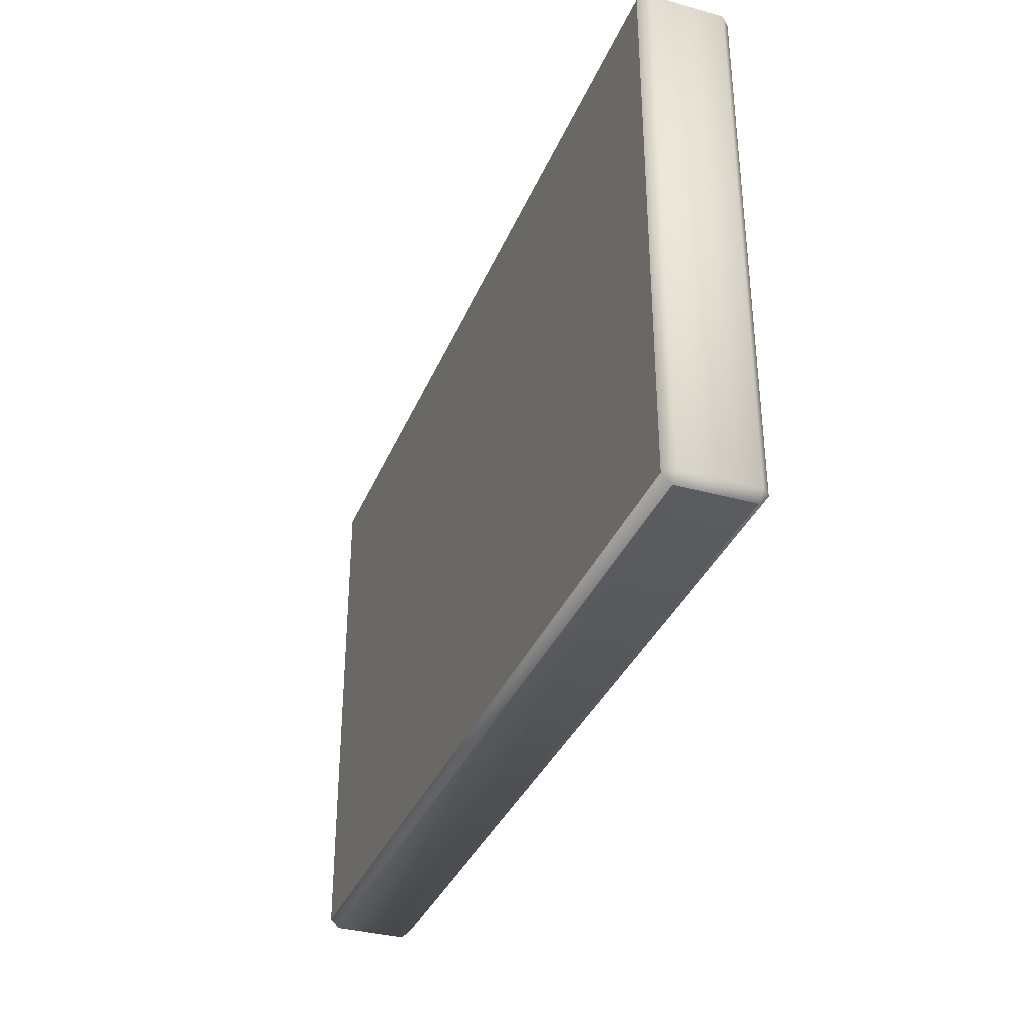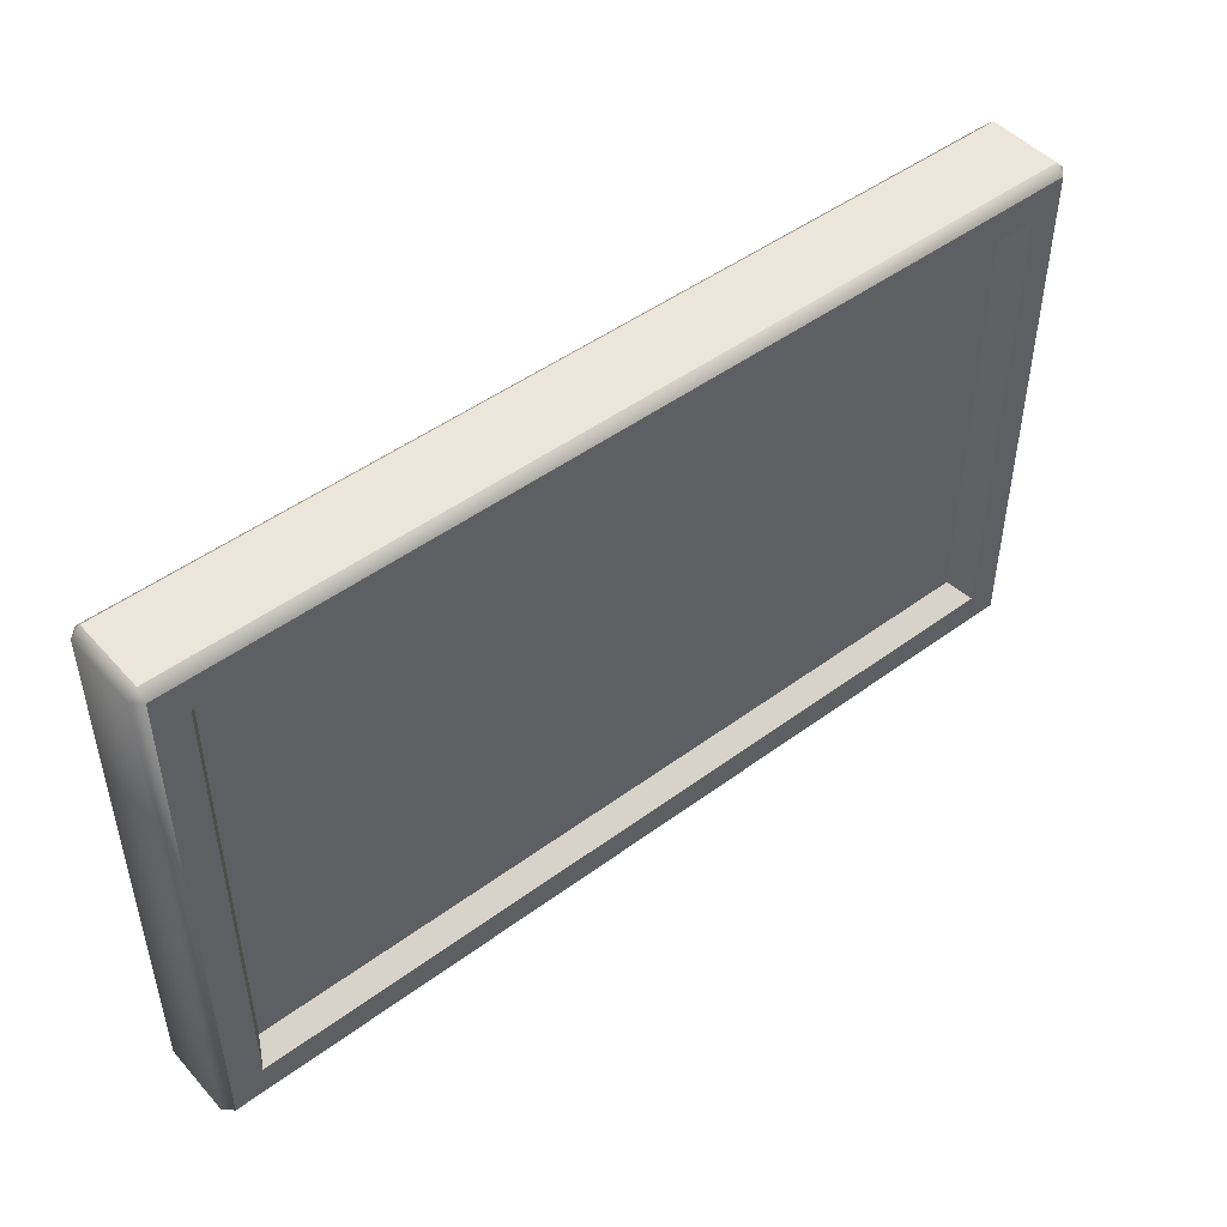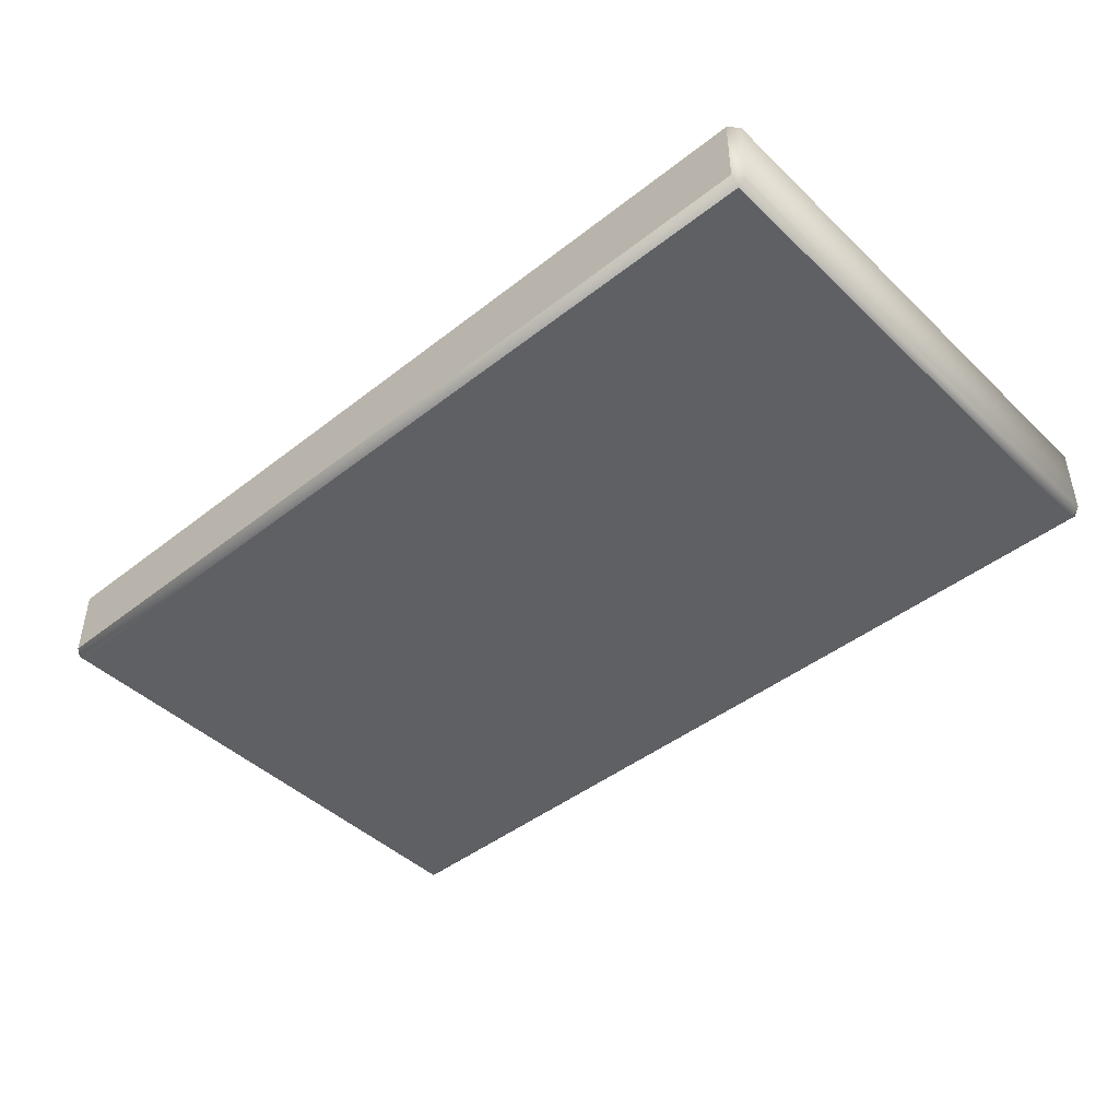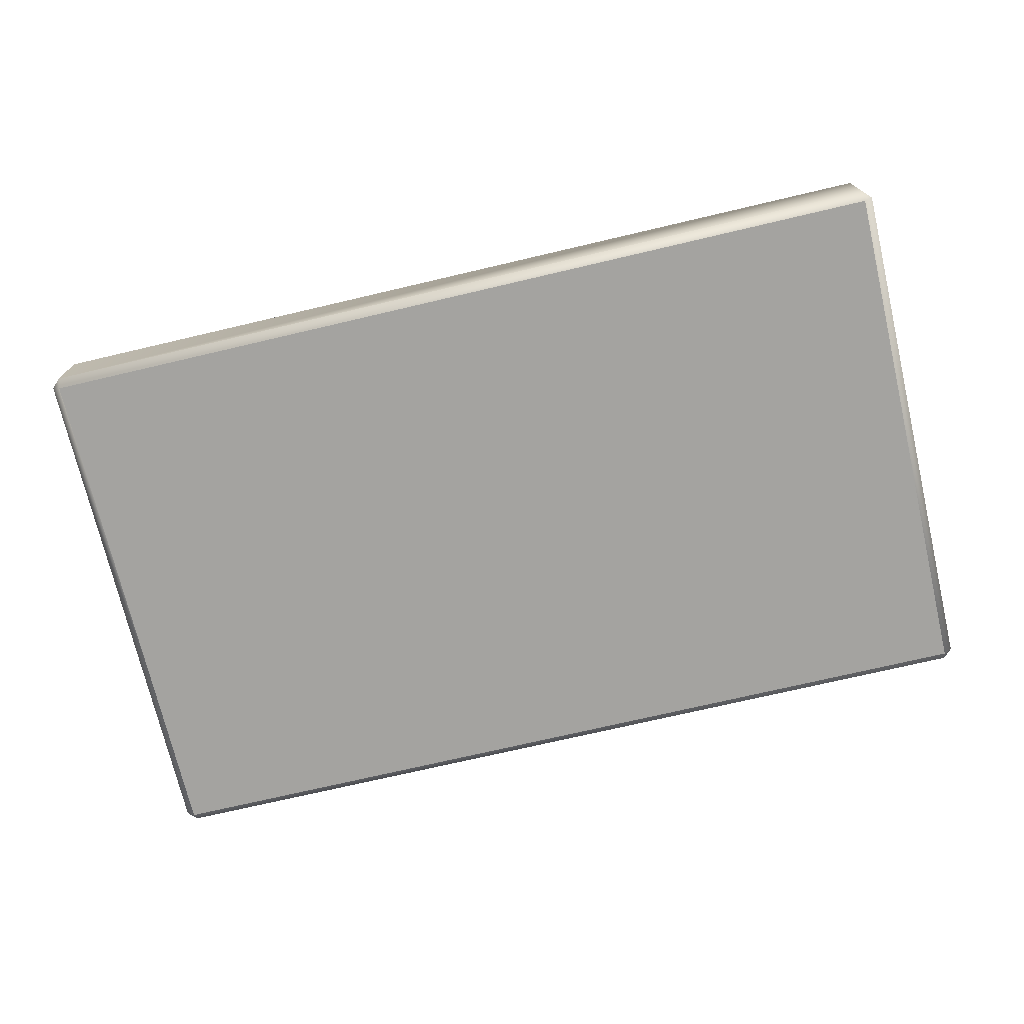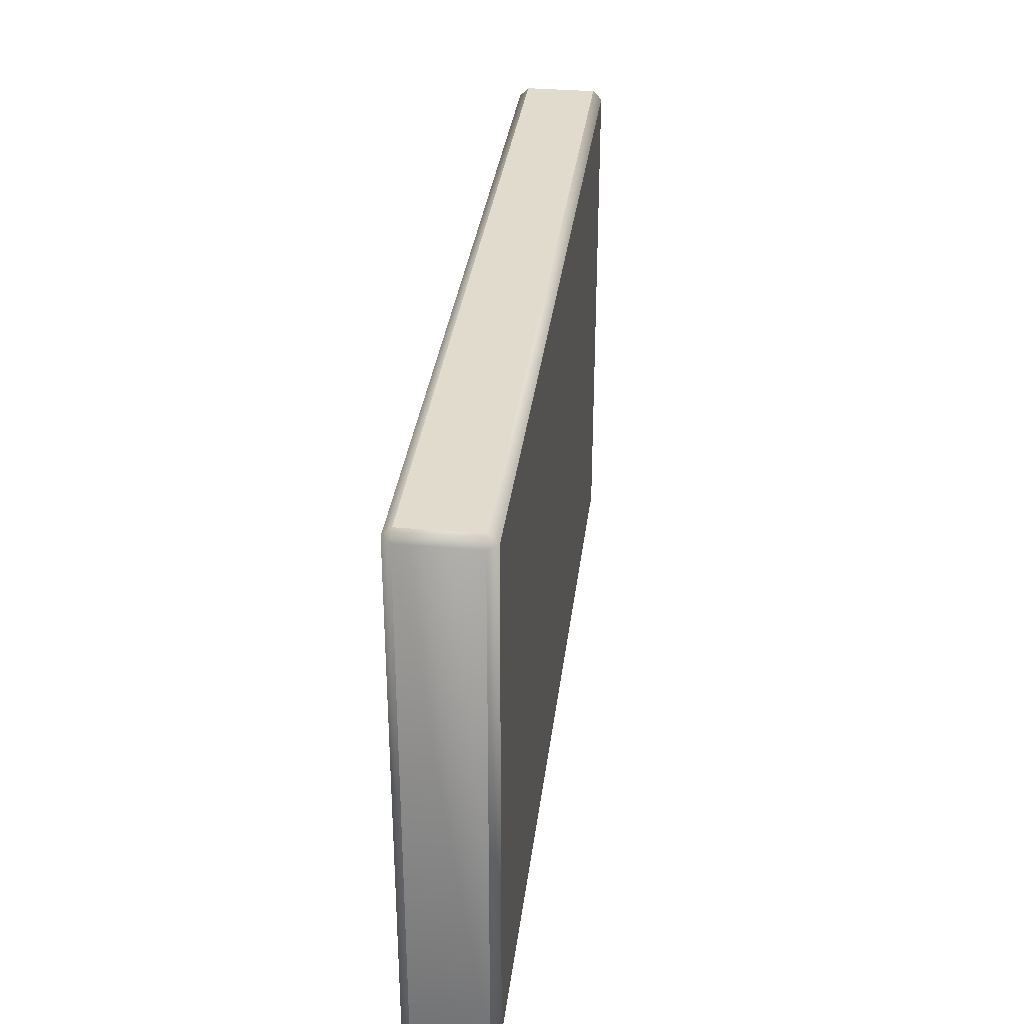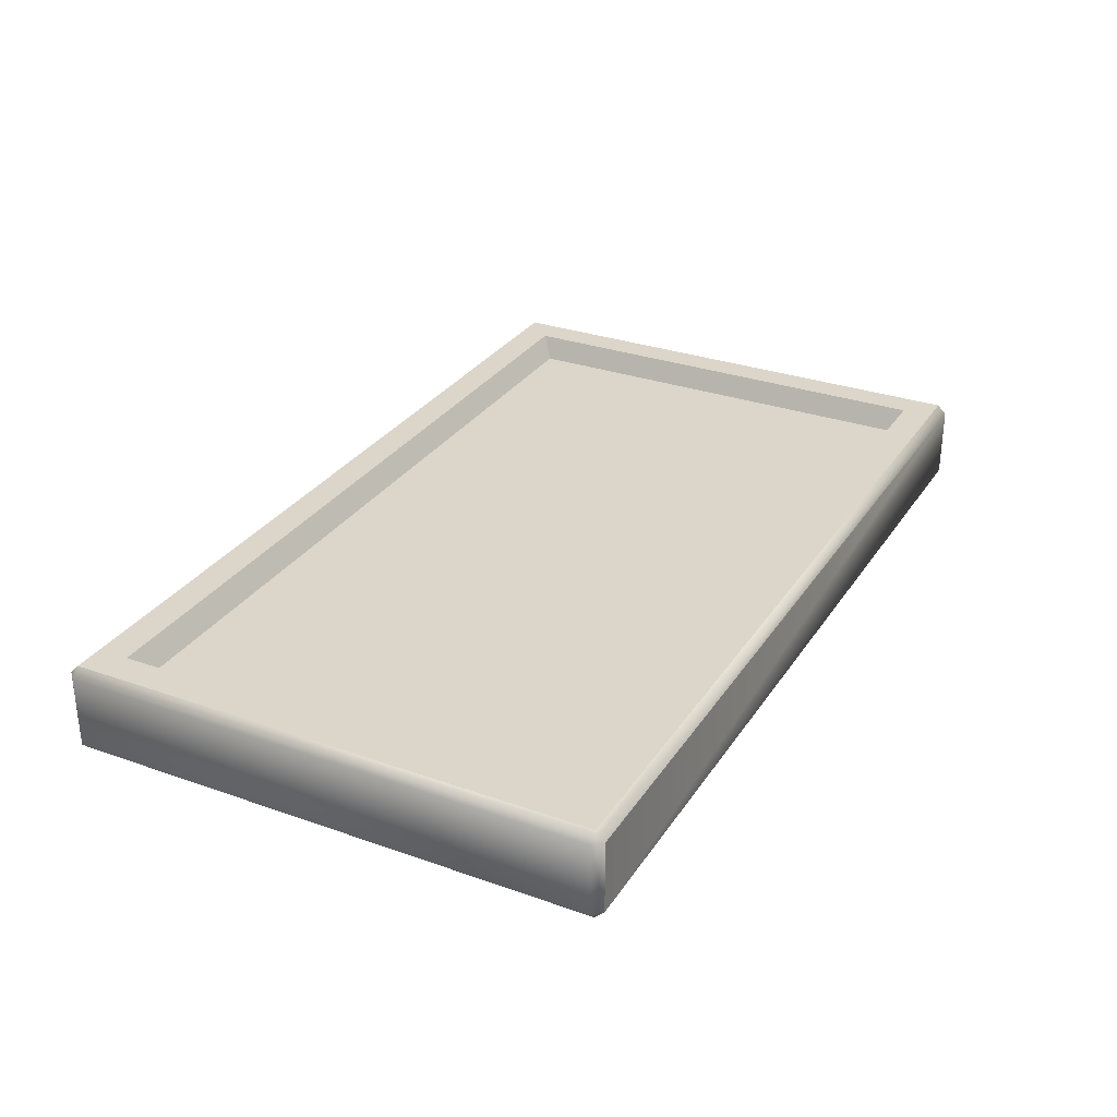
<metadata>
{"format":"obj","ext":"obj","renderer":"f3d","projection":"perspective","resolution":1024,"background":"white","views":[{"elev":-34.7,"azim":-110.4,"up":"+Y"},{"elev":48.0,"azim":-39.6,"up":"+Y"},{"elev":-44.7,"azim":-137.7,"up":"+Z"},{"elev":-72.9,"azim":13.2,"up":"+Z"},{"elev":33.2,"azim":97.0,"up":"+Y"},{"elev":30.0,"azim":-62.7,"up":"+Z"}]}
</metadata>
<code>
o pictureframe_large_B_Cube.018
v -1 0.58 0.18
v -0.98 0.58 0.2
v -0.98 0.6 0.18
v 0.98 0.58 0.2
v 1 0.58 0.18
v 0.98 0.6 0.18
v -1 0.58 0.02
v -0.98 0.6 0.02
v -0.98 0.58 0
v 1 0.58 0.02
v 0.98 0.58 -0
v 0.98 0.6 0.02
v -1 -0.58 0.18
v -0.98 -0.6 0.18
v -0.98 -0.58 0.2
v 1 -0.58 0.18
v 0.98 -0.58 0.2
v 0.98 -0.6 0.18
v -1 -0.58 0.02
v -0.98 -0.58 0
v -0.98 -0.6 0.02
v 1 -0.58 0.02
v 0.98 -0.6 0.02
v 0.98 -0.58 -0
v -0.8827 -0.4819 0.15
v -0.9114 -0.5114 0.2
v 0.9114 -0.5114 0.2
v 0.8827 -0.4819 0.15
v 0.9114 0.5114 0.2
v 0.8827 0.4819 0.15
v -0.8827 0.4819 0.15
v -0.9114 0.5114 0.2
f 2 15 26 32
f 21 23 18 14
f 15 17 27 26
f 28 30 31 25
f 3 6 12 8
f 17 4 29 27
f 9 11 24 20
f 22 10 5 16
f 4 2 32 29
f 1 2 3
f 4 5 6
f 7 8 9
f 10 11 12
f 13 14 15
f 16 17 18
f 19 20 21
f 22 23 24
f 7 1 3 8
f 2 4 6 3
f 5 10 12 6
f 11 9 8 12
f 19 7 9 20
f 10 22 24 11
f 23 21 20 24
f 13 19 21 14
f 22 16 18 23
f 17 15 14 18
f 1 13 15 2
f 16 5 4 17
f 28 25 26 27
f 32 26 25 31
f 27 29 30 28
f 31 30 29 32
f 7 19 13 1

</code>
